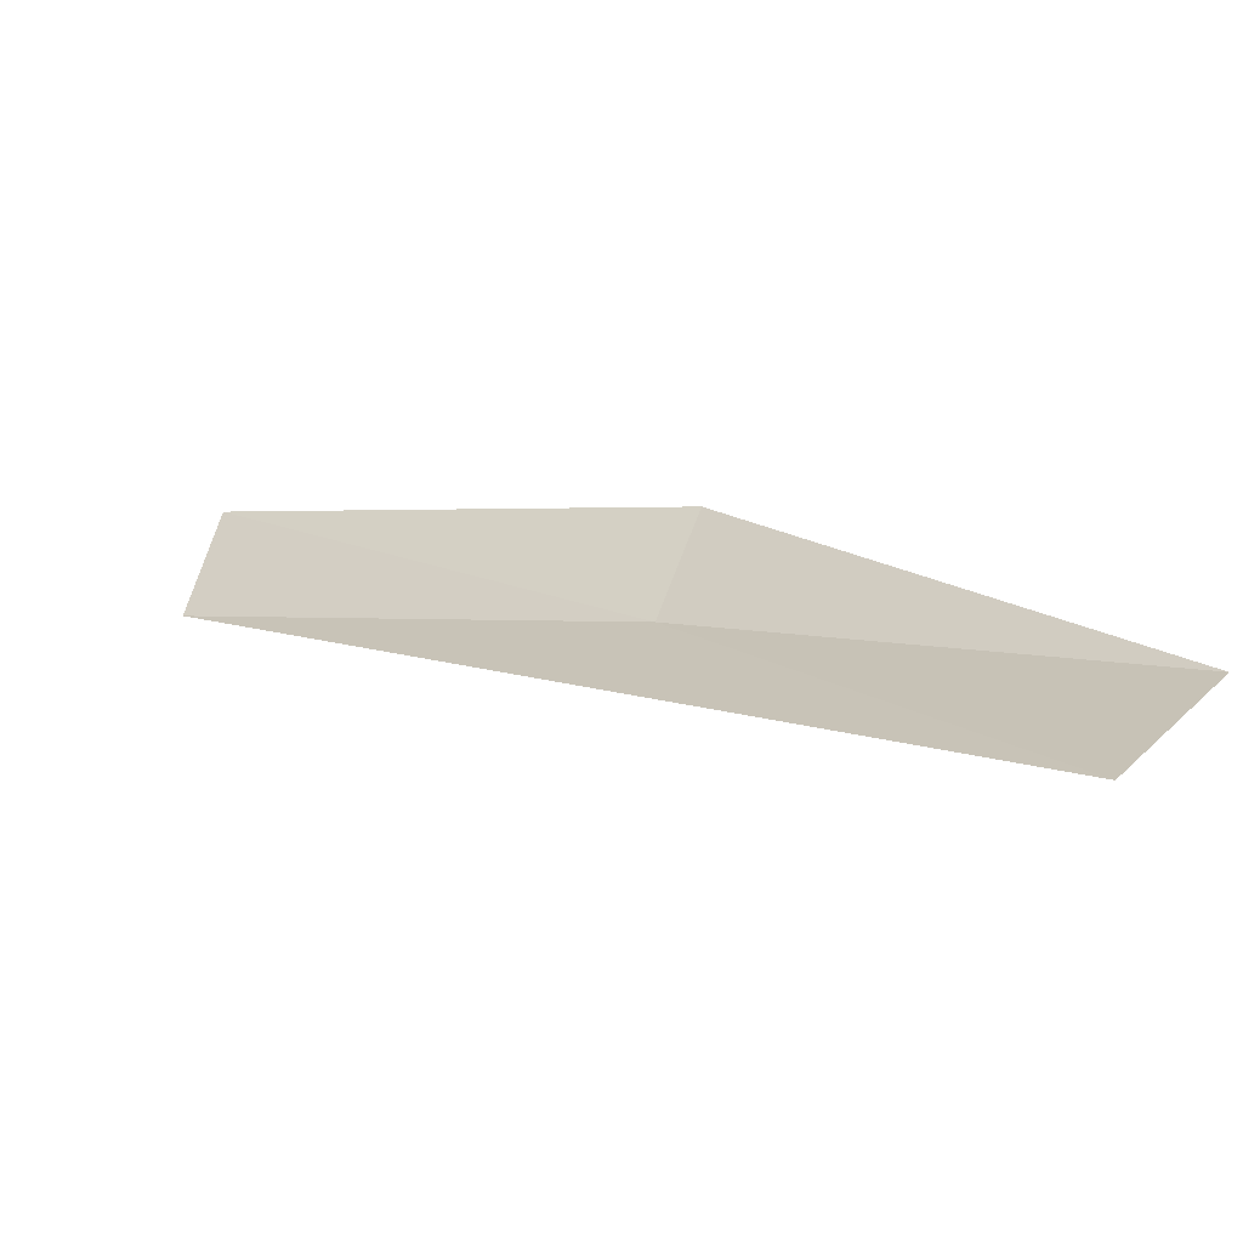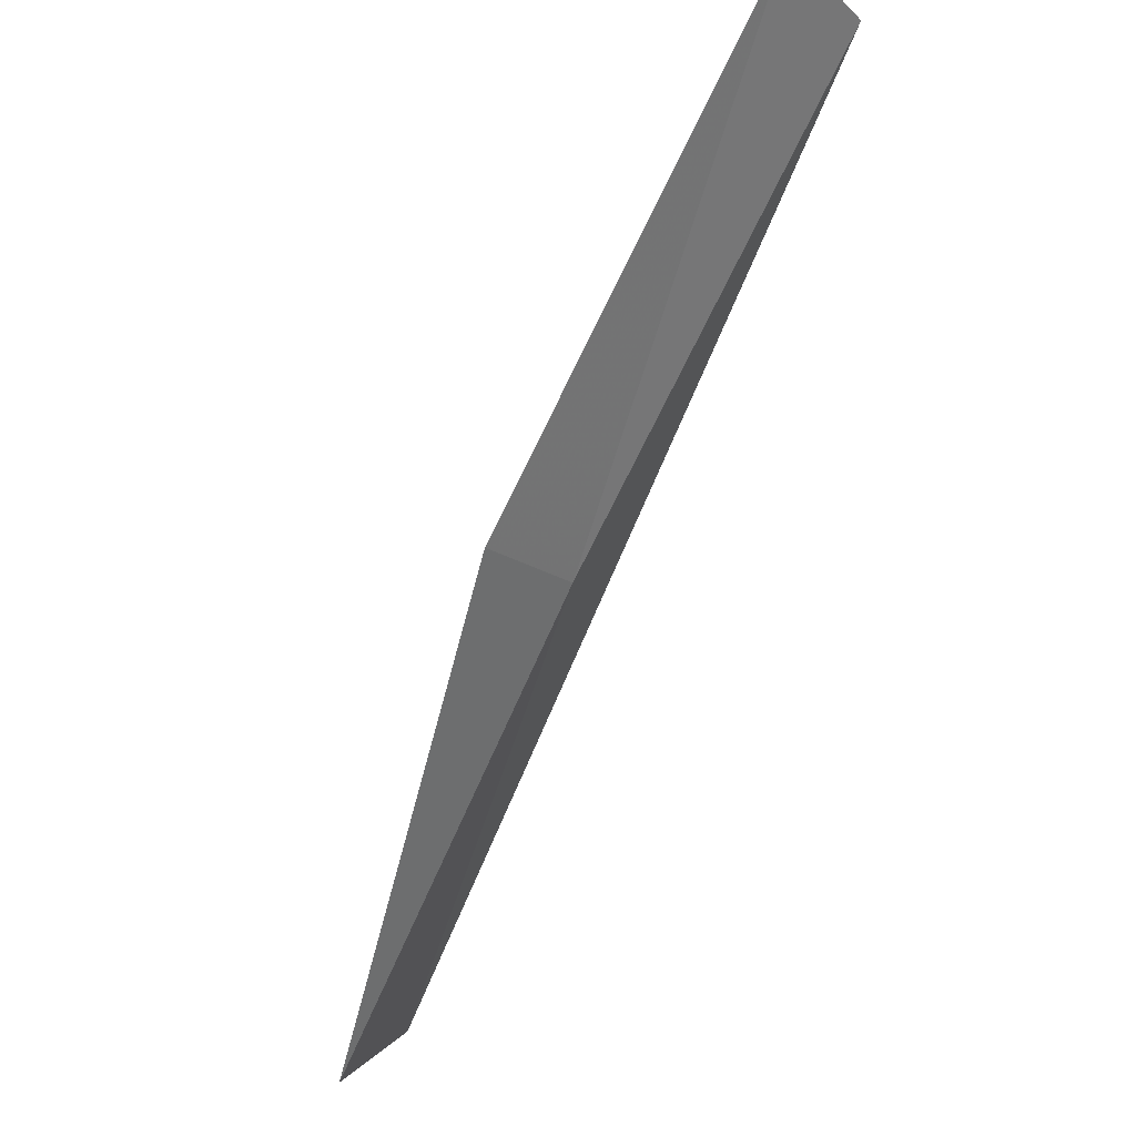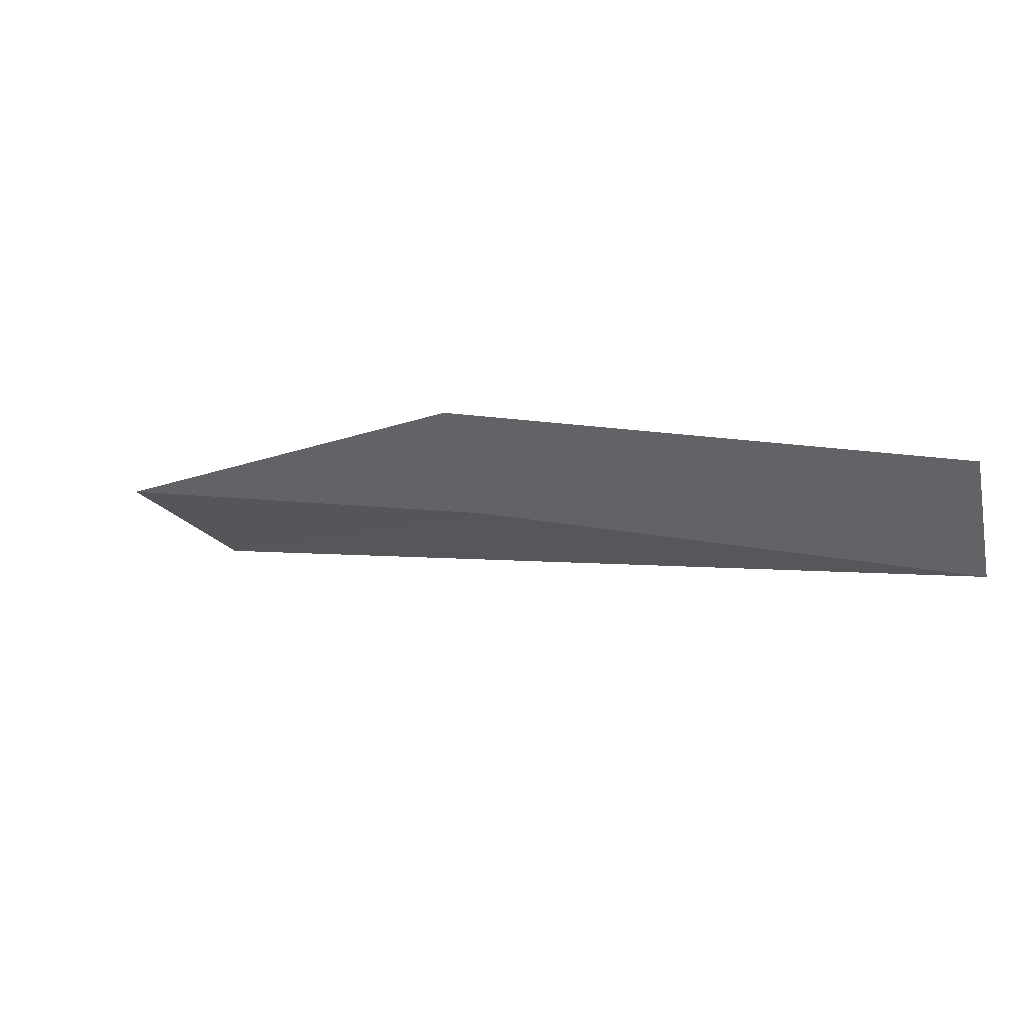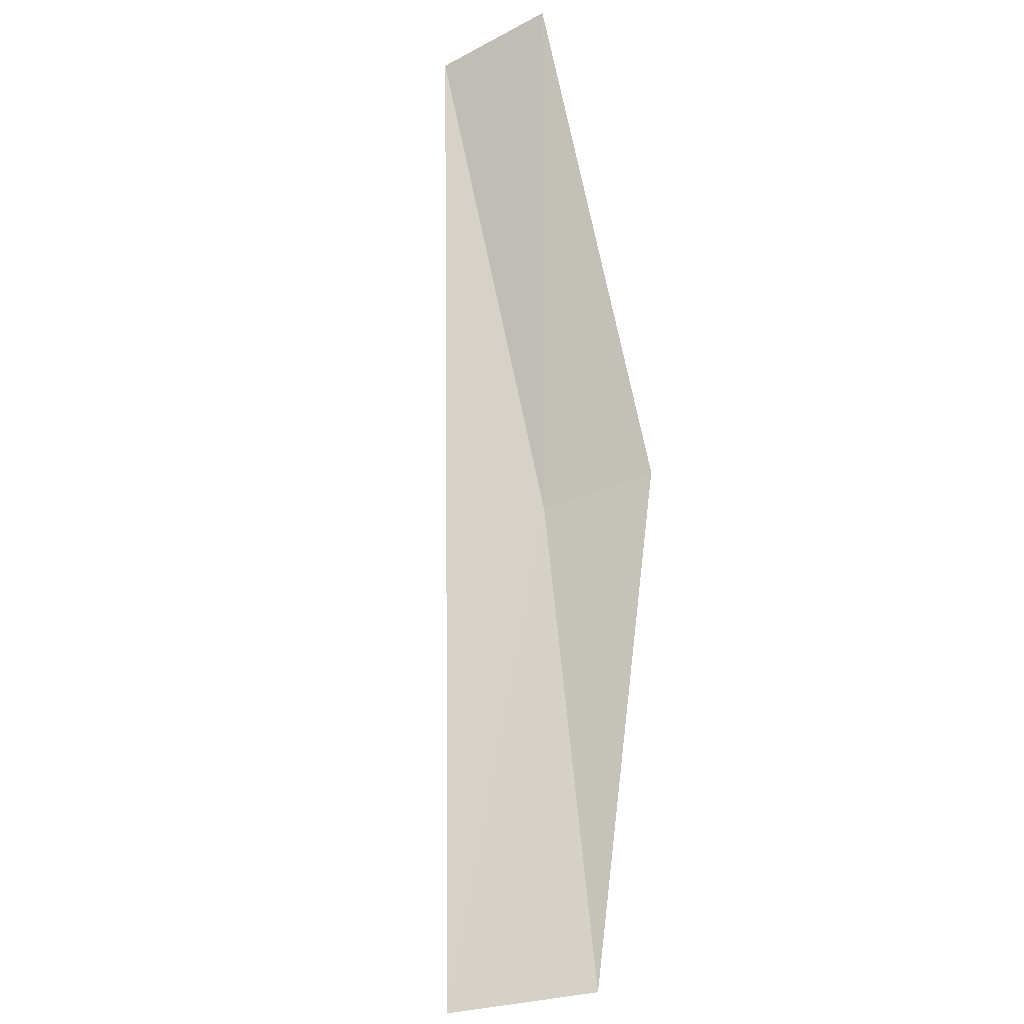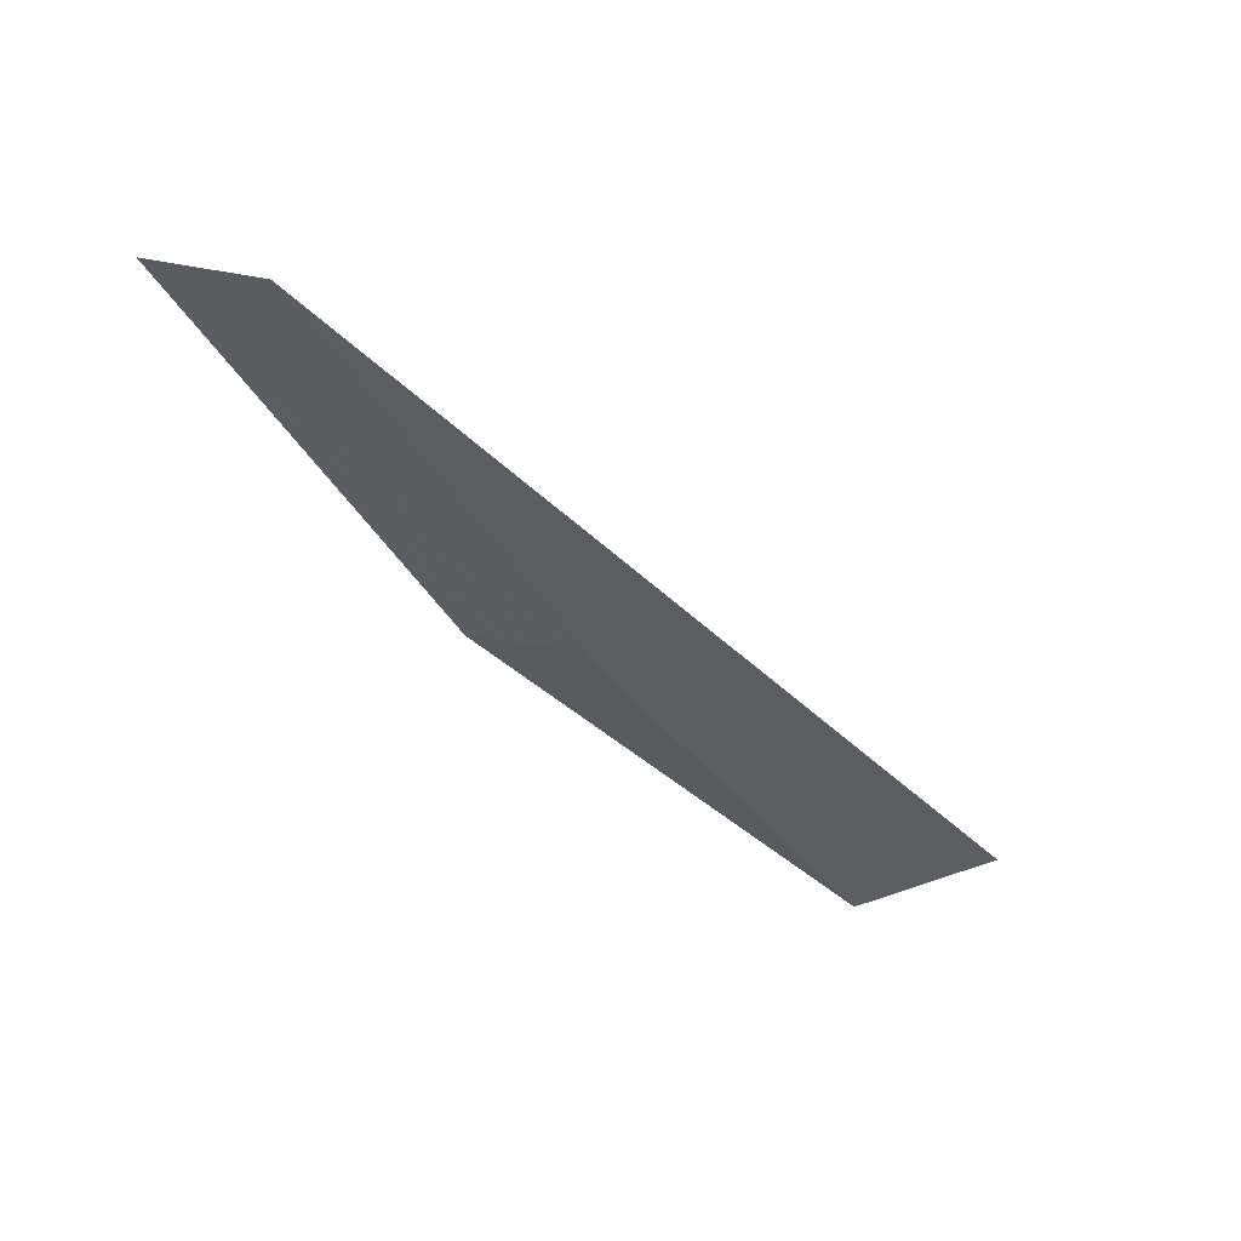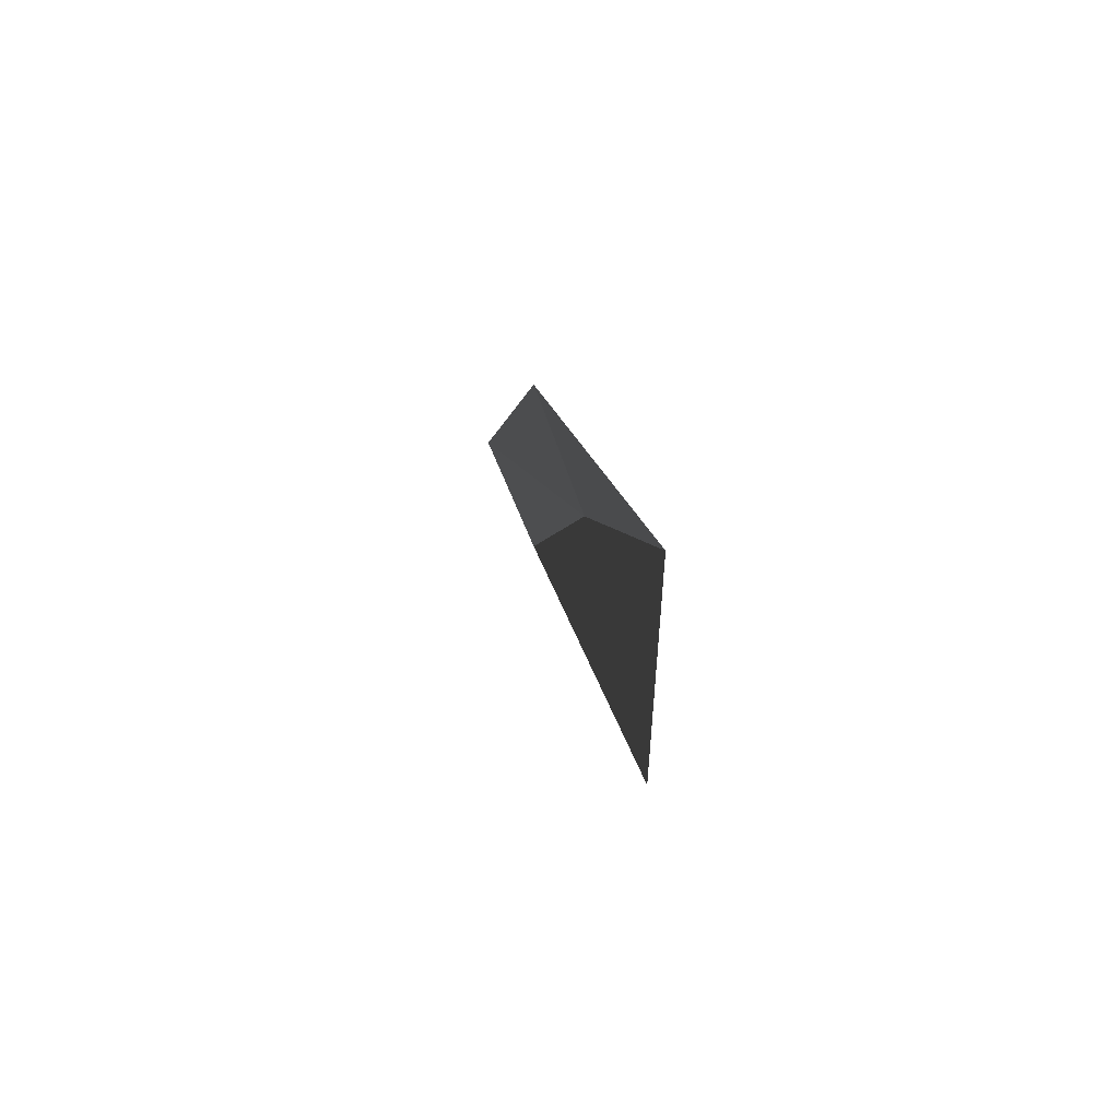
<metadata>
{"format":"obj","ext":"obj","renderer":"f3d","projection":"perspective","resolution":1024,"background":"white","views":[{"elev":-68.4,"azim":25.9,"up":"+Y"},{"elev":63.7,"azim":134.1,"up":"+Y"},{"elev":73.2,"azim":-149.6,"up":"+Y"},{"elev":70.6,"azim":43.8,"up":"+Z"},{"elev":-26.1,"azim":-97.5,"up":"+Z"},{"elev":-36.0,"azim":95.2,"up":"+Y"}]}
</metadata>
<code>
v 12.88 20.71 5.62
v 14.75 19.15 5.208
v 14.29 18.54 5.31
v 13.18 21.19 5.806
v 10.85 22.07 6.042
v 11.09 22.57 6.256
f 1 2 4
f 1 4 6
f 1 6 5
f 1 3 2
f 1 5 3

</code>
